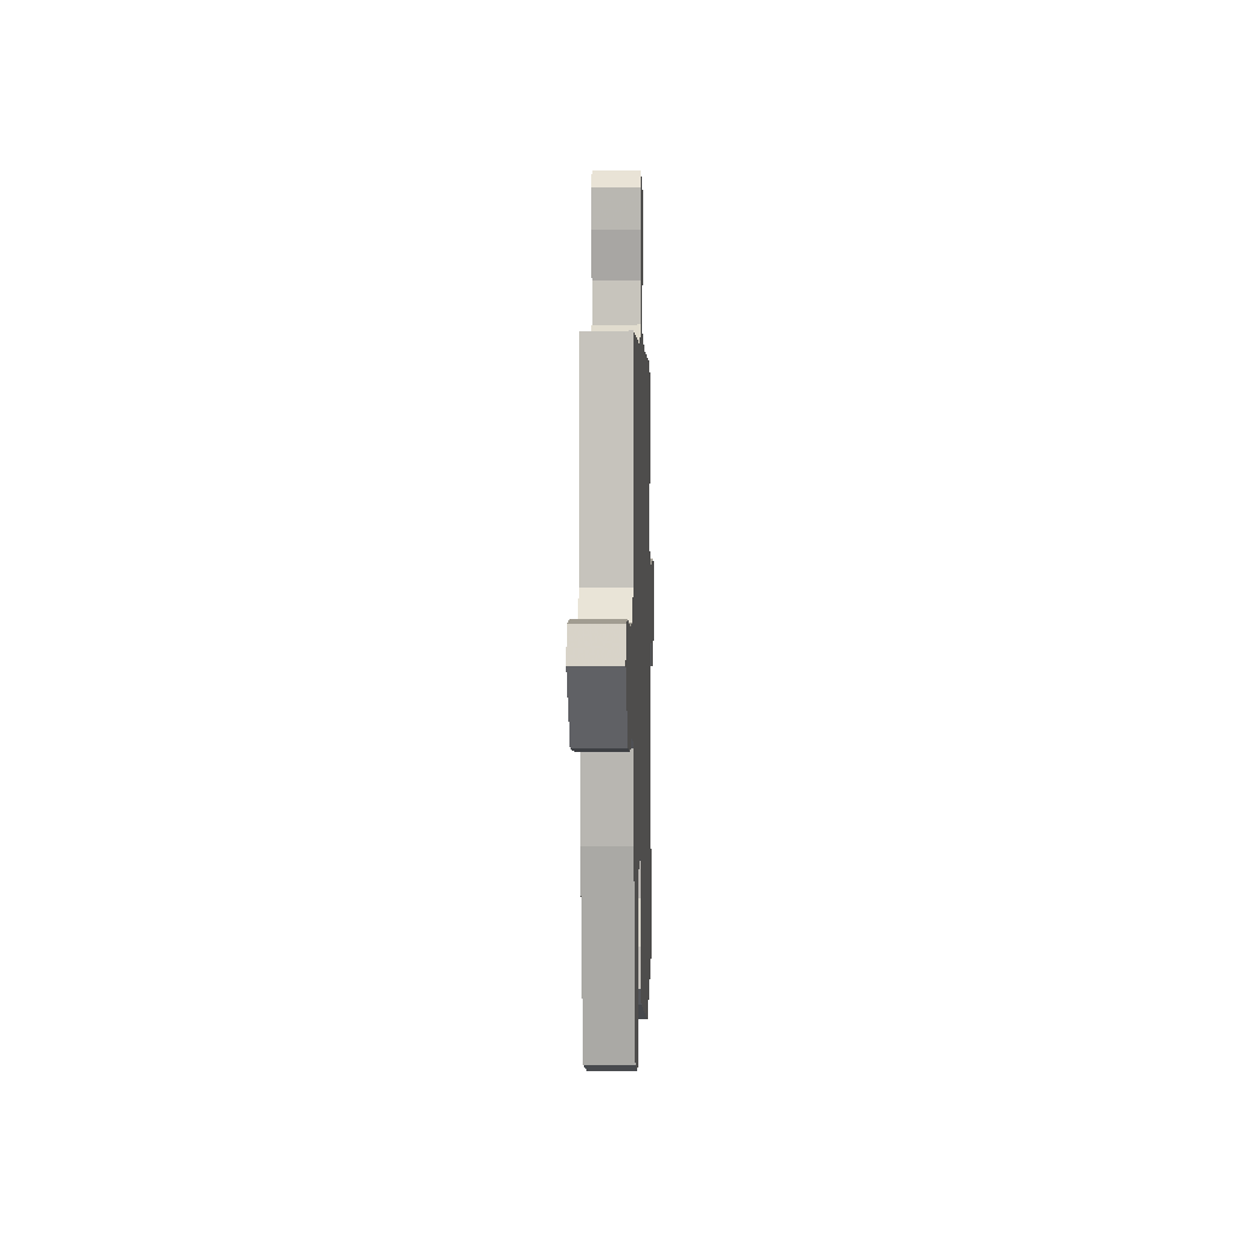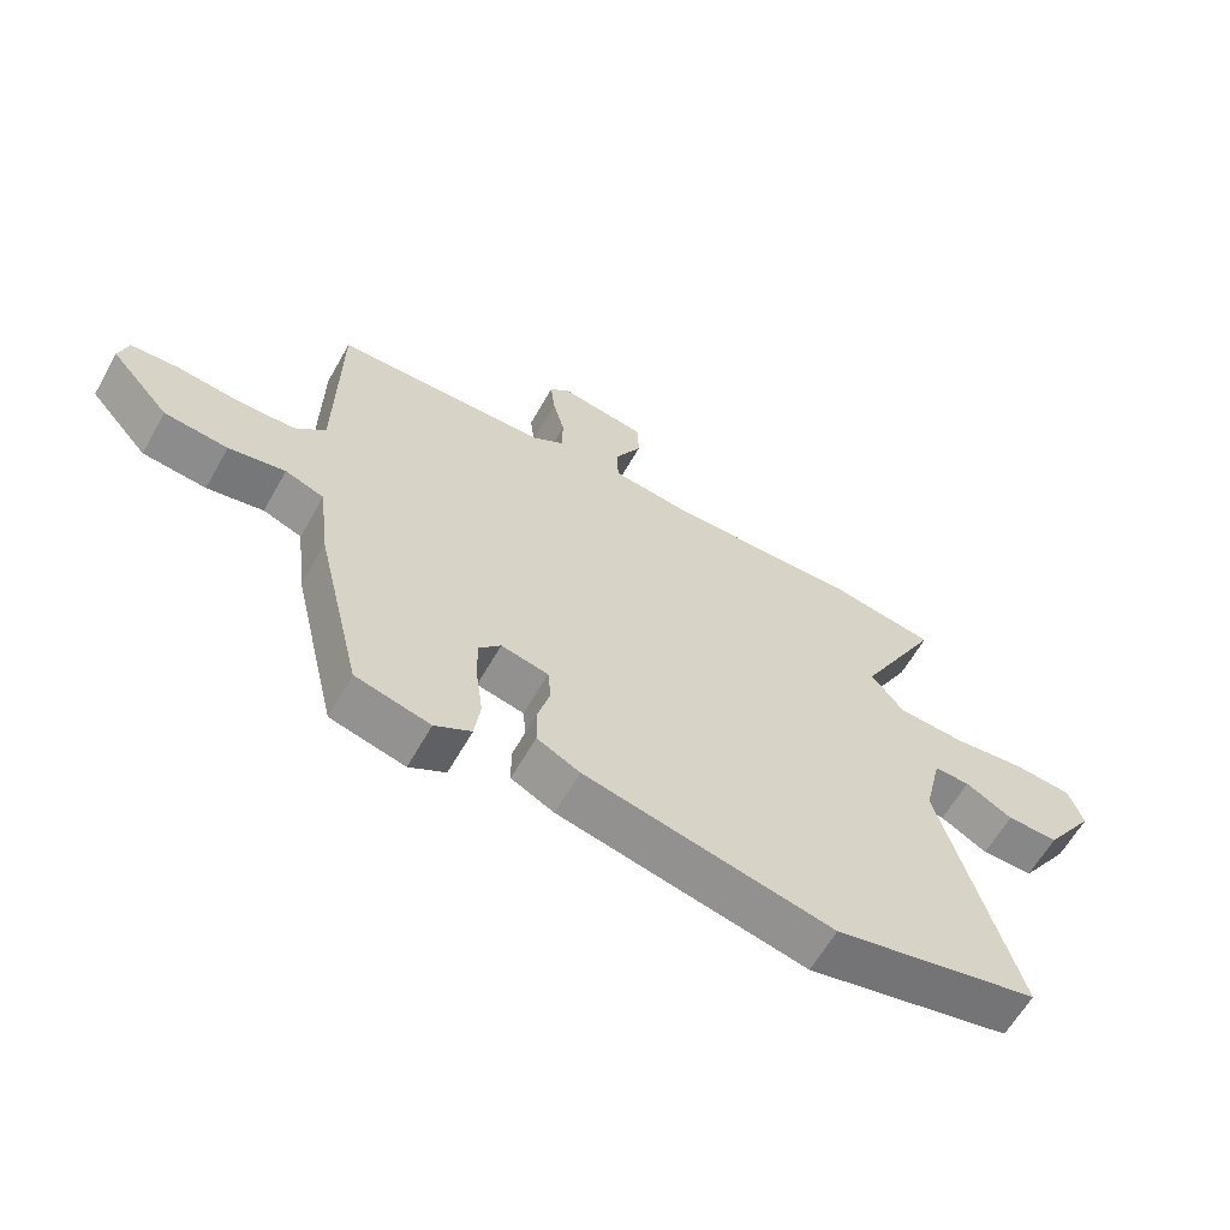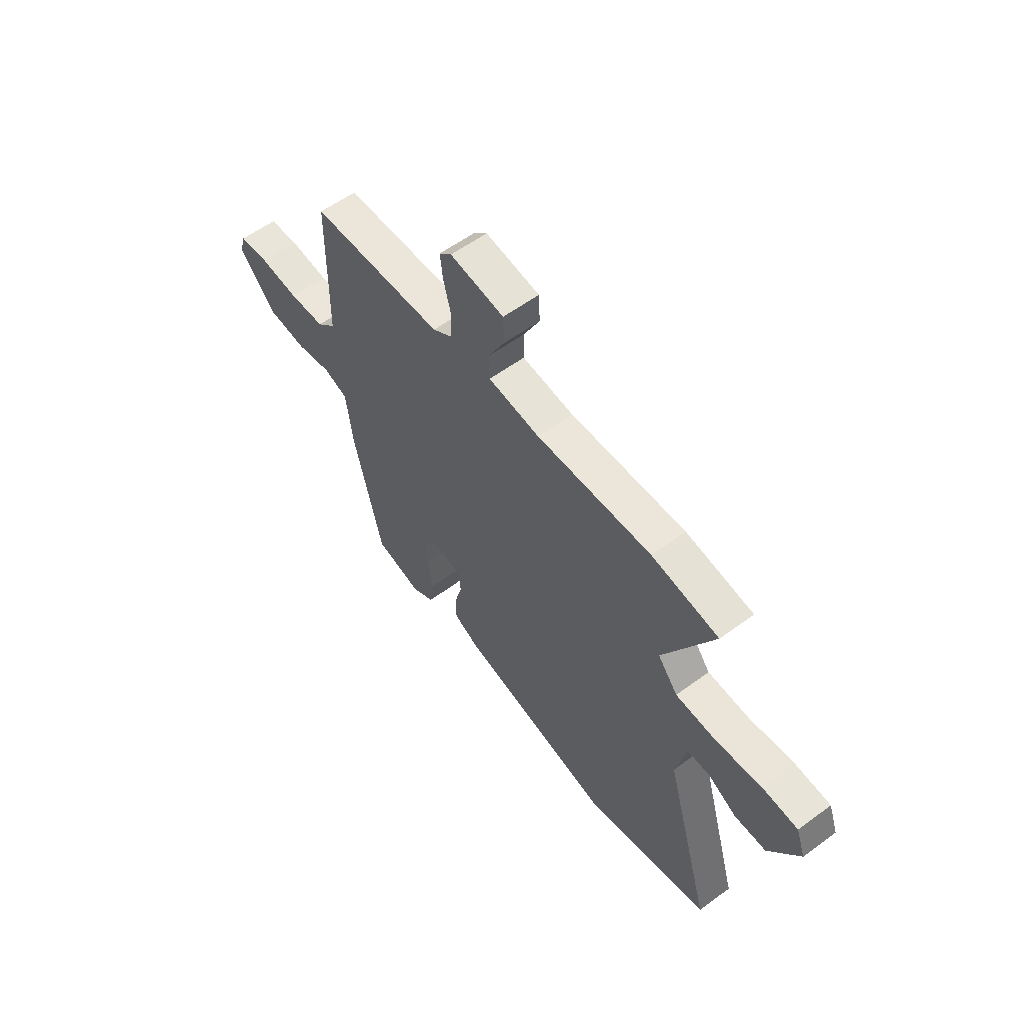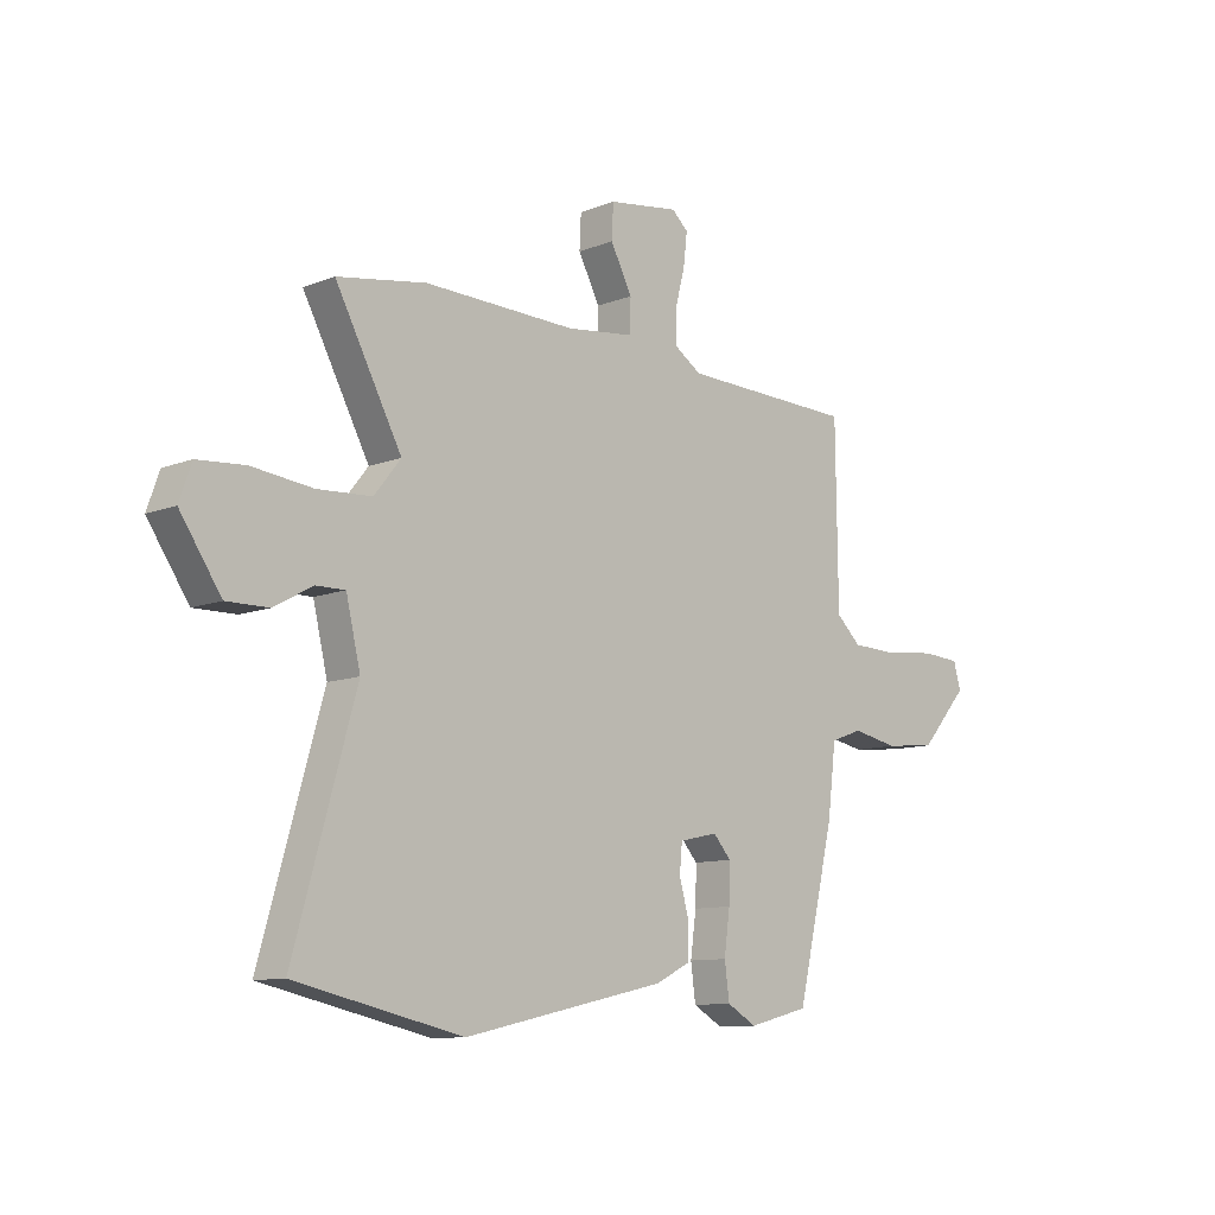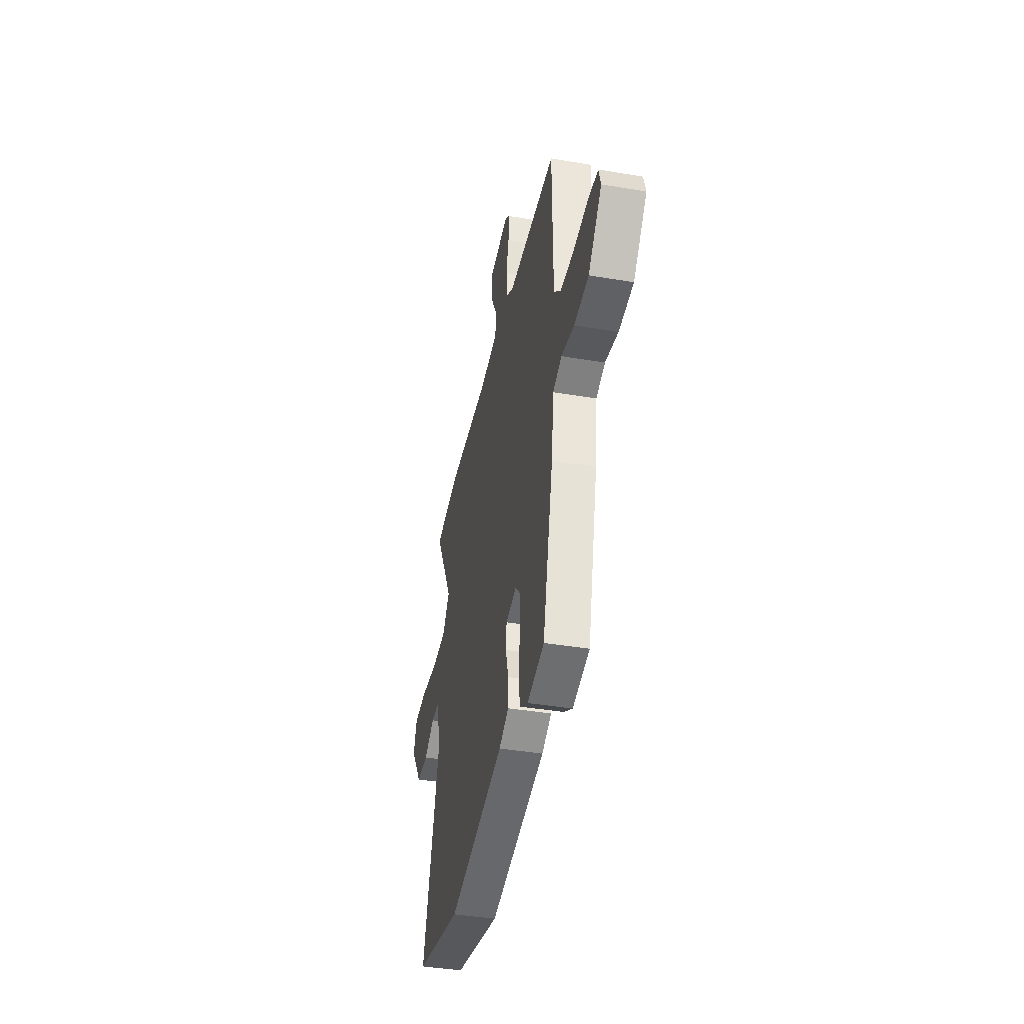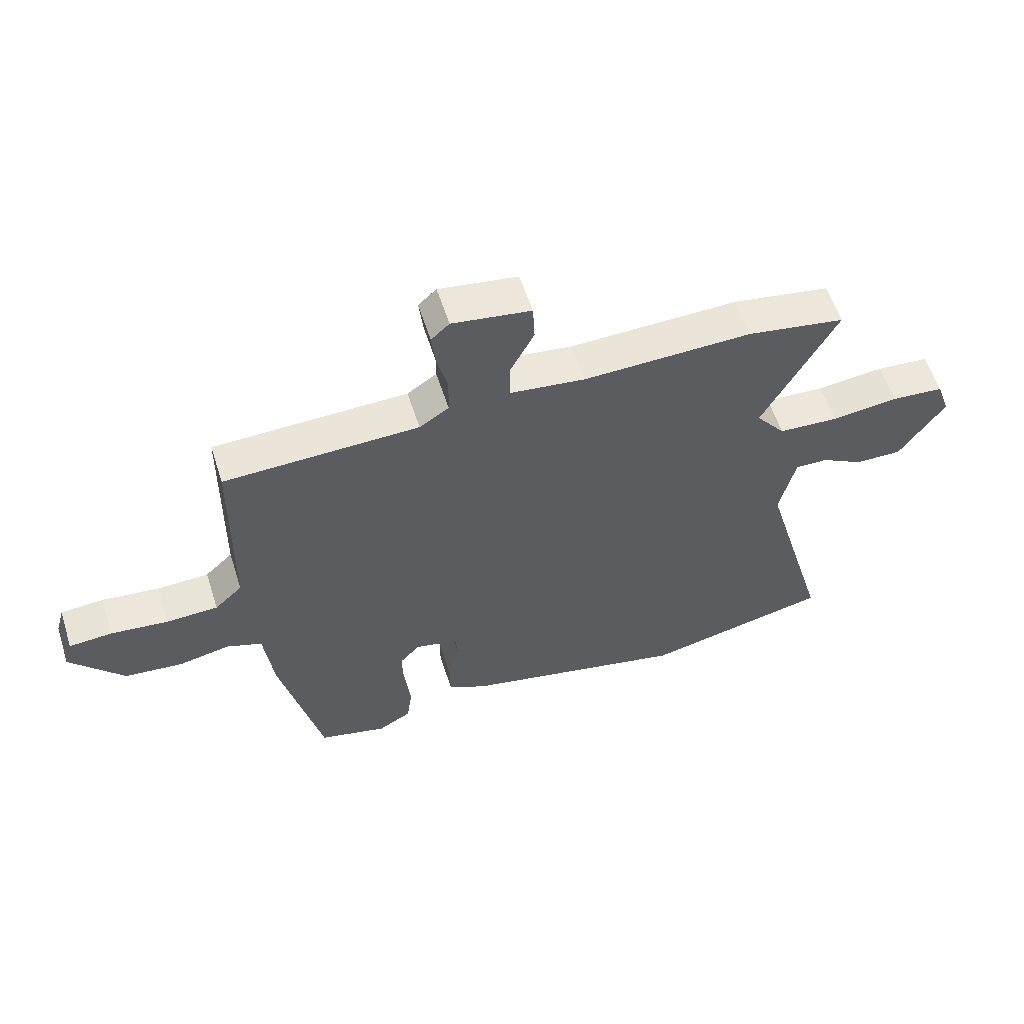
<metadata>
{"format":"obj","ext":"obj","renderer":"f3d","projection":"perspective","resolution":1024,"background":"white","views":[{"elev":1.0,"azim":-88.1,"up":"+Z"},{"elev":-62.1,"azim":-29.5,"up":"+Z"},{"elev":57.6,"azim":52.6,"up":"+Z"},{"elev":-10.4,"azim":134.6,"up":"+Z"},{"elev":-40.1,"azim":-101.8,"up":"+Z"},{"elev":57.7,"azim":-17.6,"up":"+Z"}]}
</metadata>
<code>
v 0.411 0.07 0.515
v 0.578 0.07 0.487
v 0.453 0.07 0.253
v 0.503 0.07 0.19
v 0.605 0.07 0.184
v 0.719 0.07 0.197
v 0.808 0.07 0.19
v 0.831 0.07 0.125
v 0.754 0.07 0.011
v 0.675 0.07 0.012
v 0.603 0.07 0.052
v 0.548 0.07 0.053
v 0.521 0.07 -0.062
v 0.637 0.07 -0.47
v 0.322 0.07 -0.54
v -0.061 0.07 -0.455
v -0.127 0.07 -0.422
v -0.128 0.07 -0.362
v -0.109 0.07 -0.294
v -0.114 0.07 -0.241
v -0.187 0.07 -0.225
v -0.221 0.07 -0.263
v -0.219 0.07 -0.334
v -0.208 0.07 -0.414
v -0.217 0.07 -0.481
v -0.273 0.07 -0.513
v -0.388 0.07 -0.484
v -0.459 0.07 -0.185
v -0.475 0.07 -0.055
v -0.535 0.07 -0.033
v -0.622 0.07 -0.05
v -0.72 0.07 -0.04
v -0.811 0.07 0.063
v -0.797 0.07 0.112
v -0.724 0.07 0.117
v -0.627 0.07 0.106
v -0.539 0.07 0.109
v -0.492 0.07 0.153
v -0.488 0.07 0.485
v -0.158 0.07 0.494
v -0.108 0.07 0.527
v -0.107 0.07 0.59
v -0.125 0.07 0.66
v -0.132 0.07 0.72
v -0.101 0.07 0.748
v 0.033 0.07 0.728
v 0.036 0.07 0.664
v -0.005 0.07 0.586
v -0.004 0.07 0.524
v 0.124 0.07 0.508
v 0.411 0 0.515
v 0.578 0 0.487
v 0.453 0 0.253
v 0.503 0 0.19
v 0.605 0 0.184
v 0.719 0 0.197
v 0.808 0 0.19
v 0.831 0 0.125
v 0.754 0 0.011
v 0.675 0 0.012
v 0.603 0 0.052
v 0.548 0 0.053
v 0.521 0 -0.062
v 0.637 0 -0.47
v 0.322 0 -0.54
v -0.061 0 -0.455
v -0.127 0 -0.422
v -0.128 0 -0.362
v -0.109 0 -0.294
v -0.114 0 -0.241
v -0.187 0 -0.225
v -0.221 0 -0.263
v -0.219 0 -0.334
v -0.208 0 -0.414
v -0.217 0 -0.481
v -0.273 0 -0.513
v -0.388 0 -0.484
v -0.459 0 -0.185
v -0.475 0 -0.055
v -0.535 0 -0.033
v -0.622 0 -0.05
v -0.72 0 -0.04
v -0.811 0 0.063
v -0.797 0 0.112
v -0.724 0 0.117
v -0.627 0 0.106
v -0.539 0 0.109
v -0.492 0 0.153
v -0.488 0 0.485
v -0.158 0 0.494
v -0.108 0 0.527
v -0.107 0 0.59
v -0.125 0 0.66
v -0.132 0 0.72
v -0.101 0 0.748
v 0.033 0 0.728
v 0.036 0 0.664
v -0.005 0 0.586
v -0.004 0 0.524
v 0.124 0 0.508
f 45 46 47 48
f 45 48 49
f 42 43 44 45
f 41 42 45 49
f 40 41 49 50
f 38 39 40
f 33 34 35 36
f 33 36 37
f 30 31 32 33
f 30 33 37
f 29 30 37 38
f 23 24 25 26
f 22 23 26 27
f 16 17 18 19
f 16 19 20
f 13 14 15 16
f 12 13 16 20
f 8 9 10 11
f 8 11 12
f 5 6 7 8
f 4 5 8 12
f 3 4 12 20
f 22 27 28 29
f 21 22 29 38
f 21 38 40 50
f 3 20 21 50
f 1 2 3 50
f 98 97 96 95
f 99 98 95
f 95 94 93 92
f 99 95 92 91
f 100 99 91 90
f 90 89 88
f 86 85 84 83
f 87 86 83
f 83 82 81 80
f 87 83 80
f 88 87 80 79
f 76 75 74 73
f 77 76 73 72
f 69 68 67 66
f 70 69 66
f 66 65 64 63
f 70 66 63 62
f 61 60 59 58
f 62 61 58
f 58 57 56 55
f 62 58 55 54
f 70 62 54 53
f 79 78 77 72
f 88 79 72 71
f 100 90 88 71
f 100 71 70 53
f 100 53 52 51
f 1 51 52 2
f 2 52 53 3
f 3 53 54 4
f 4 54 55 5
f 5 55 56 6
f 6 56 57 7
f 7 57 58 8
f 8 58 59 9
f 9 59 60 10
f 10 60 61 11
f 11 61 62 12
f 12 62 63 13
f 13 63 64 14
f 14 64 65 15
f 15 65 66 16
f 16 66 67 17
f 17 67 68 18
f 18 68 69 19
f 19 69 70 20
f 20 70 71 21
f 21 71 72 22
f 22 72 73 23
f 23 73 74 24
f 24 74 75 25
f 25 75 76 26
f 26 76 77 27
f 27 77 78 28
f 28 78 79 29
f 29 79 80 30
f 30 80 81 31
f 31 81 82 32
f 32 82 83 33
f 33 83 84 34
f 34 84 85 35
f 35 85 86 36
f 36 86 87 37
f 37 87 88 38
f 38 88 89 39
f 39 89 90 40
f 40 90 91 41
f 41 91 92 42
f 42 92 93 43
f 43 93 94 44
f 44 94 95 45
f 45 95 96 46
f 46 96 97 47
f 47 97 98 48
f 48 98 99 49
f 49 99 100 50
f 50 100 51 1

</code>
